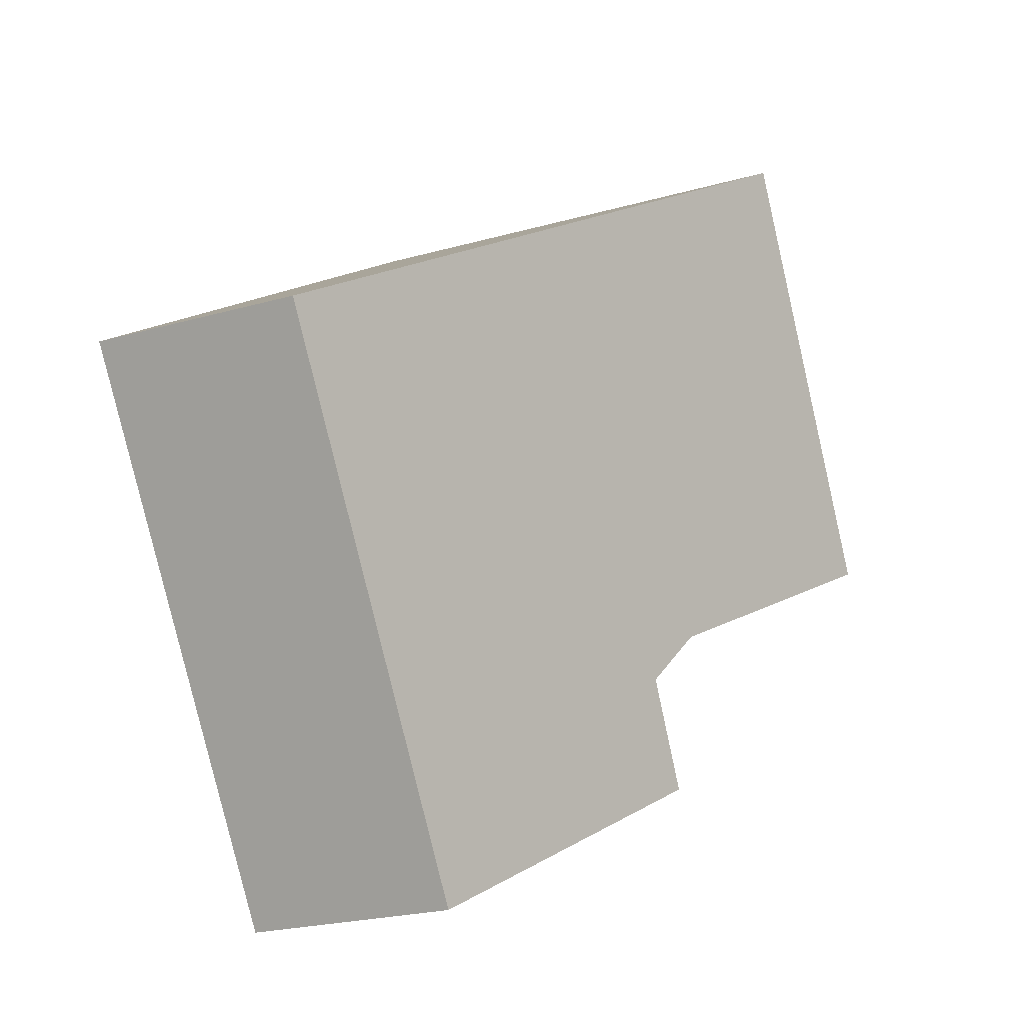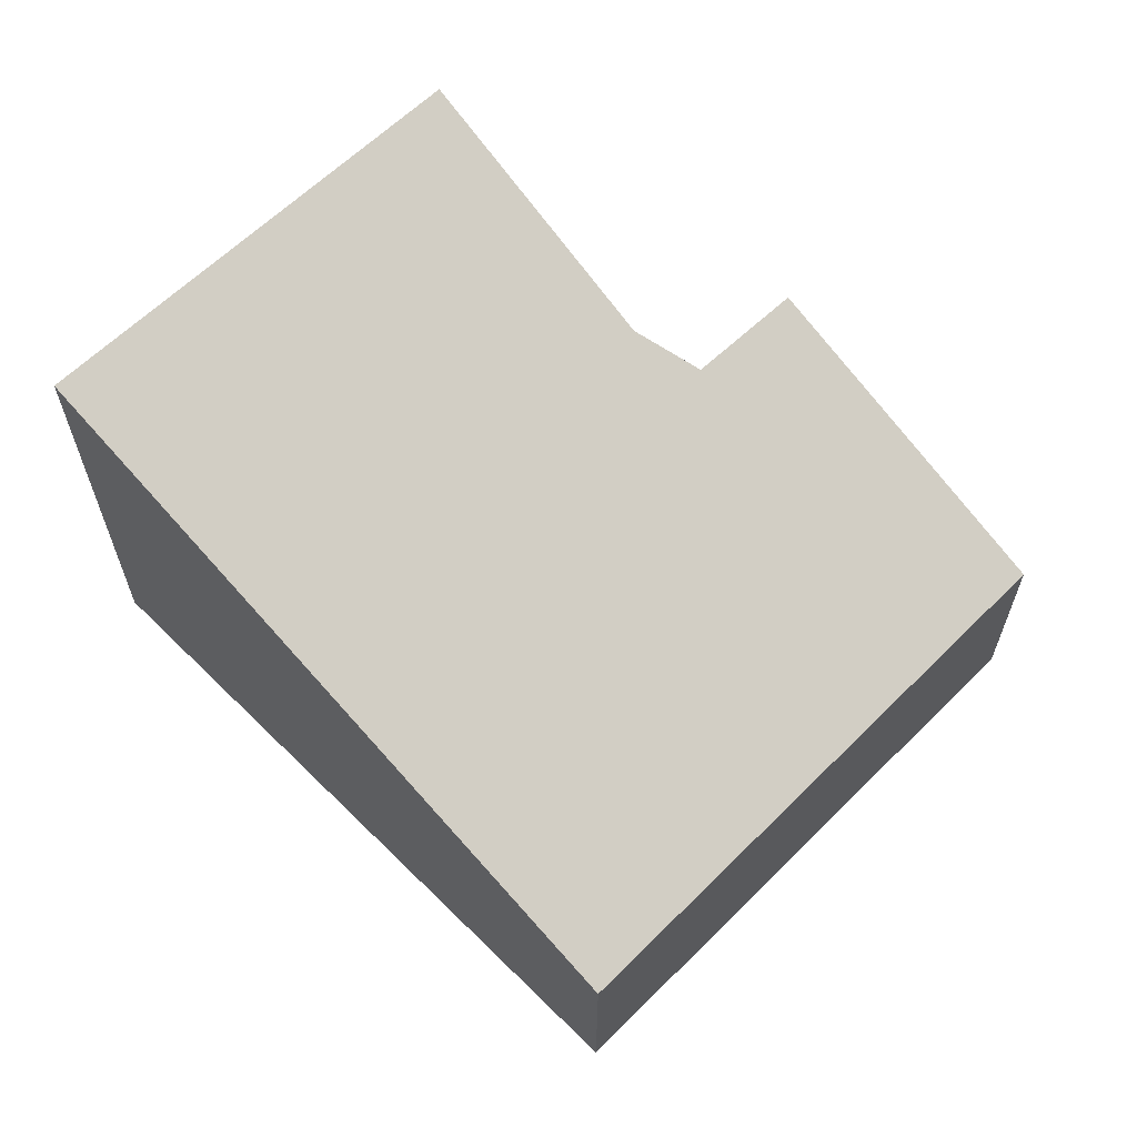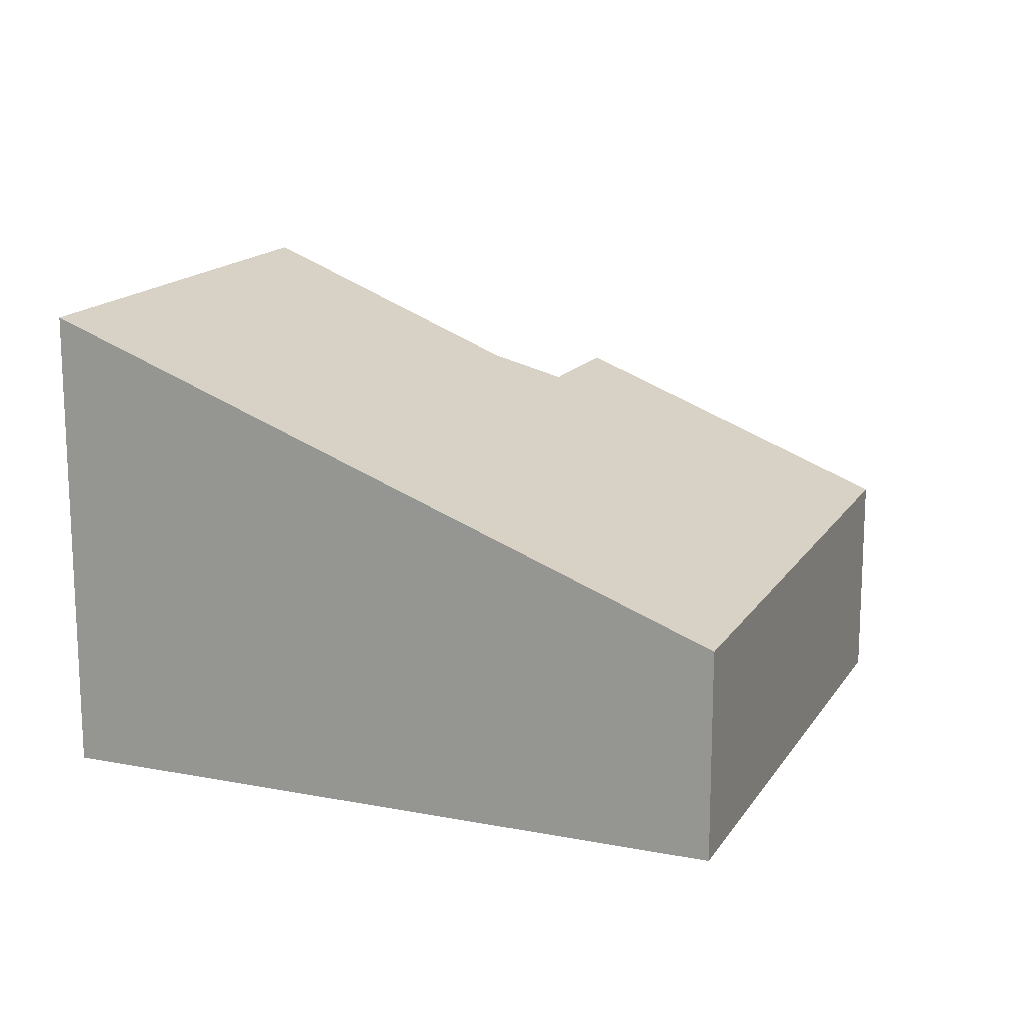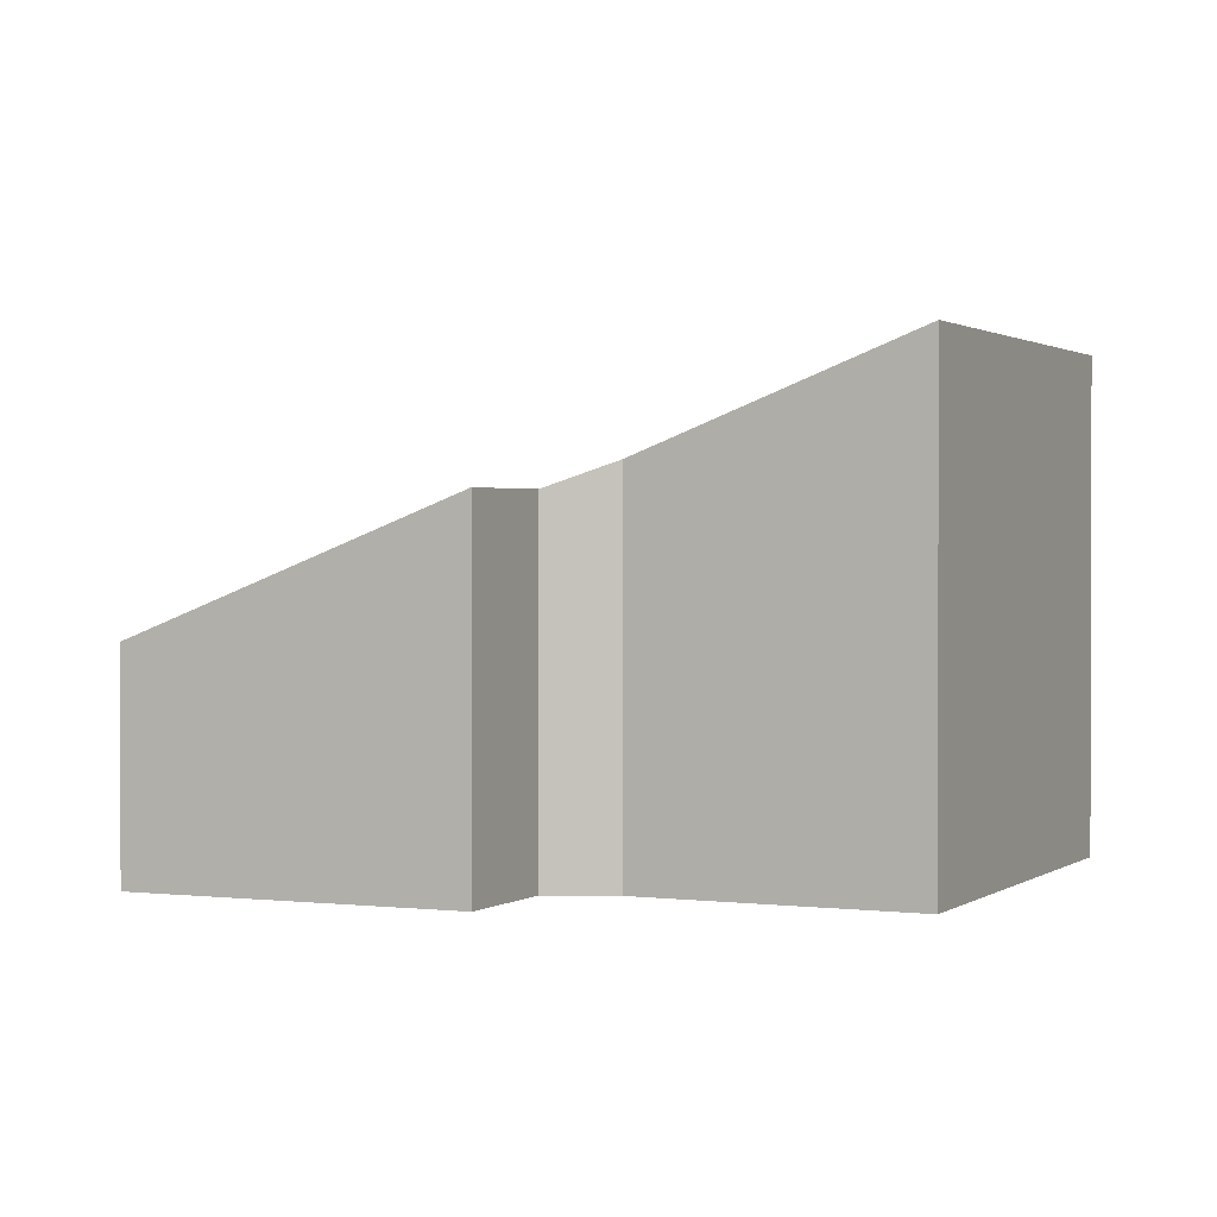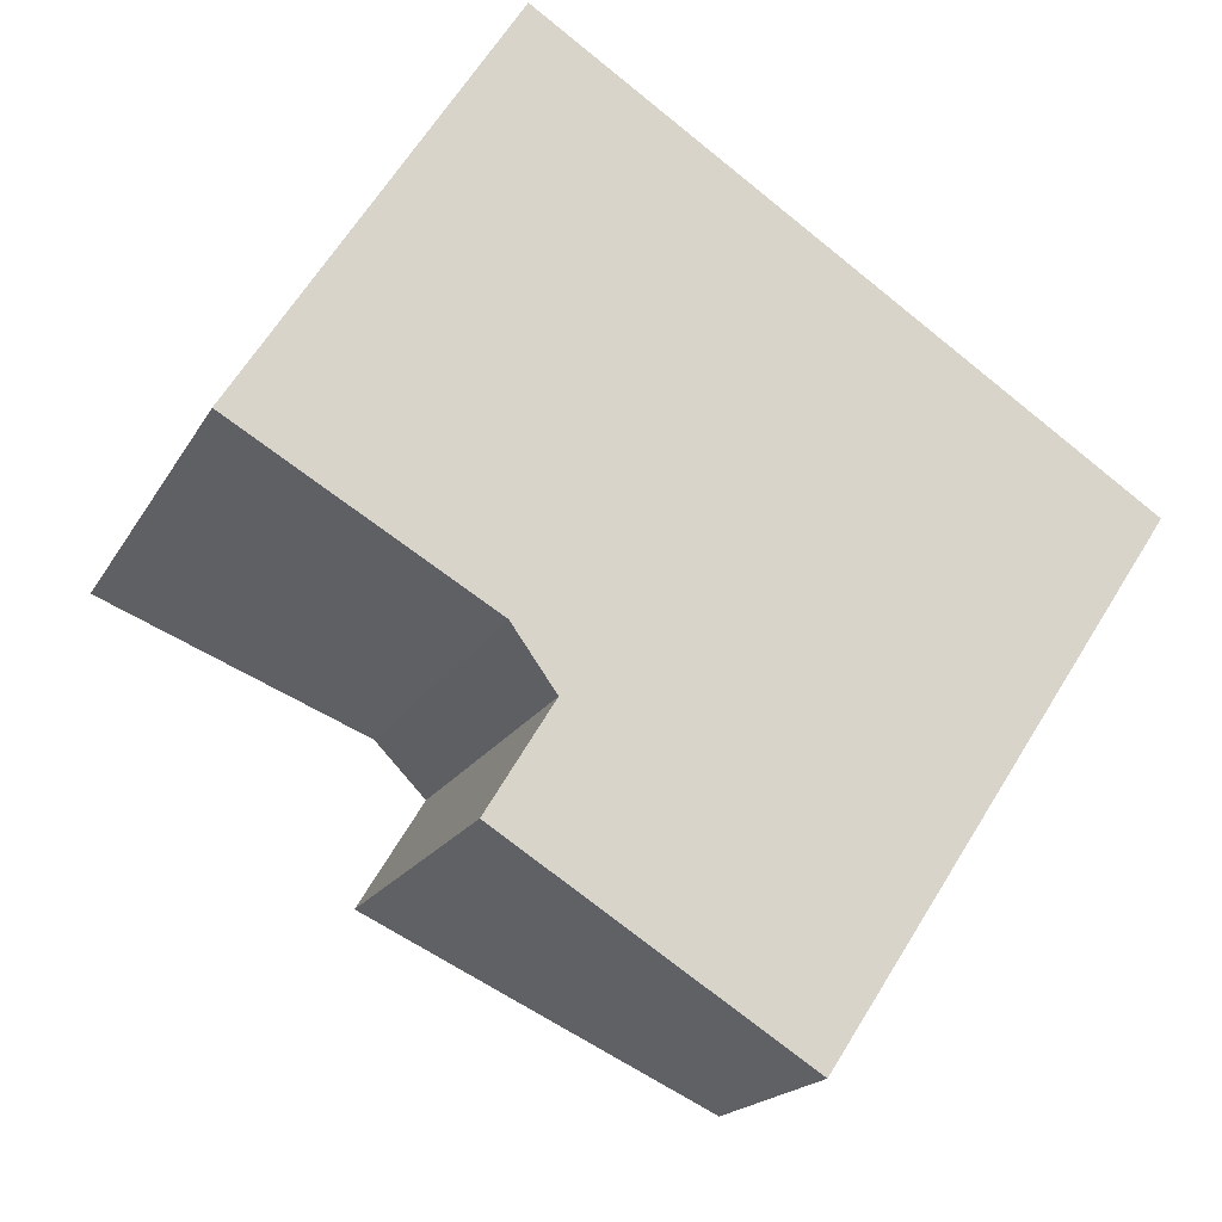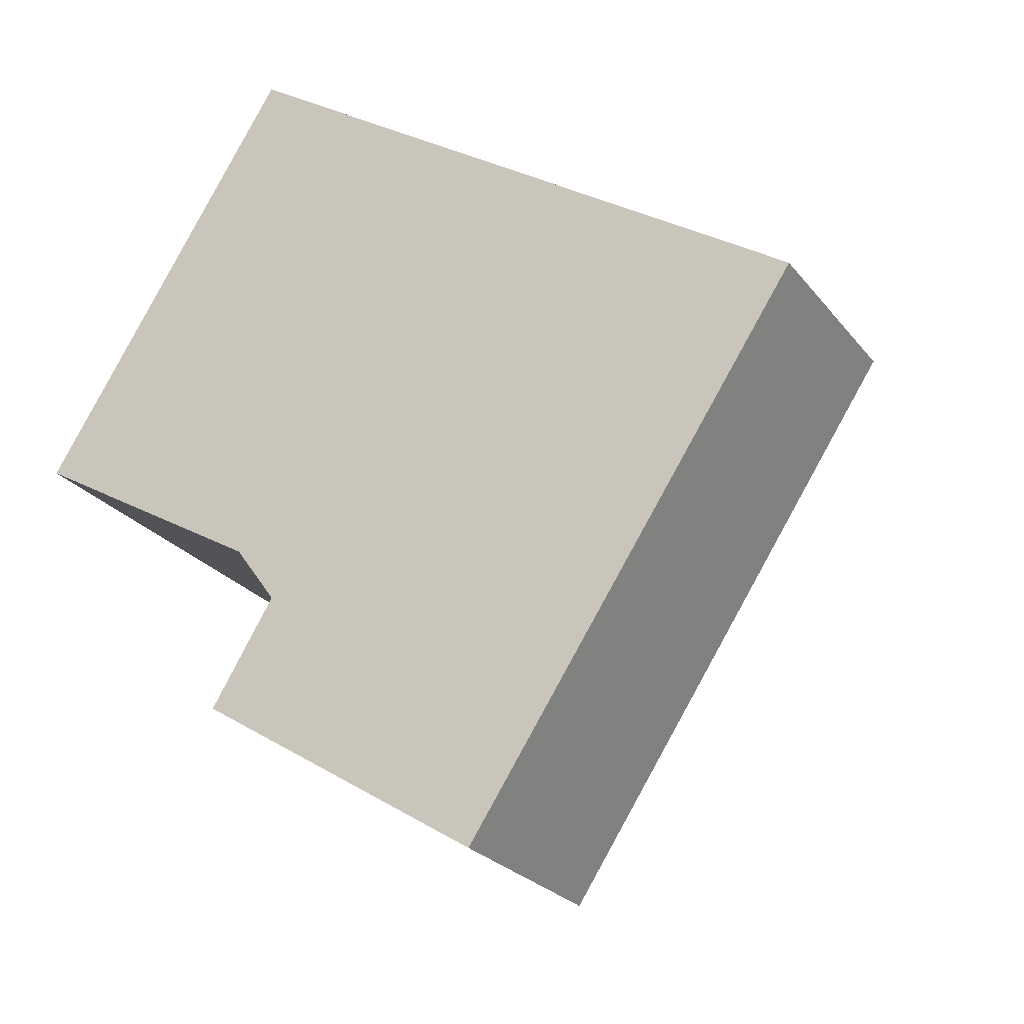
<metadata>
{"format":"obj","ext":"obj","renderer":"f3d","projection":"perspective","resolution":1024,"background":"white","views":[{"elev":-23.4,"azim":115.4,"up":"+Z"},{"elev":65.0,"azim":78.2,"up":"+Y"},{"elev":16.4,"azim":55.2,"up":"+Y"},{"elev":0.9,"azim":-123.4,"up":"+Y"},{"elev":-18.3,"azim":-20.9,"up":"+Z"},{"elev":-24.9,"azim":28.6,"up":"+Z"}]}
</metadata>
<code>
v  1.644 2.559 -2.265
v  6.246 1.6 0.143
v  3.774 1.6 -3.615
v  2.114 2.571 -1.494
v  1.802 2.76 -1.061
v  0 3.554 2.176e-16
v  1.884 3.586 3.014
v  2.114 9.148e-17 -1.494
v  1.644 1.387e-16 -2.265
v  1.884 -1.846e-16 3.014
v  0 0 0
v  1.802 6.497e-17 -1.061
v  3.774 2.214e-16 -3.615
v  6.246 -8.756e-18 0.143
g defaultobject
f 1 2 3
f 2 1 4
f 2 4 5
f 2 5 6
f 2 6 7
f 1 8 4
f 8 1 9
f 6 10 7
f 10 6 11
f 4 12 5
f 12 4 8
f 5 11 6
f 11 5 12
f 3 9 1
f 9 3 13
f 10 2 7
f 2 10 14
f 14 3 2
f 3 14 13
f 11 14 10
f 14 11 12
f 14 12 8
f 14 8 9
f 14 9 13

</code>
